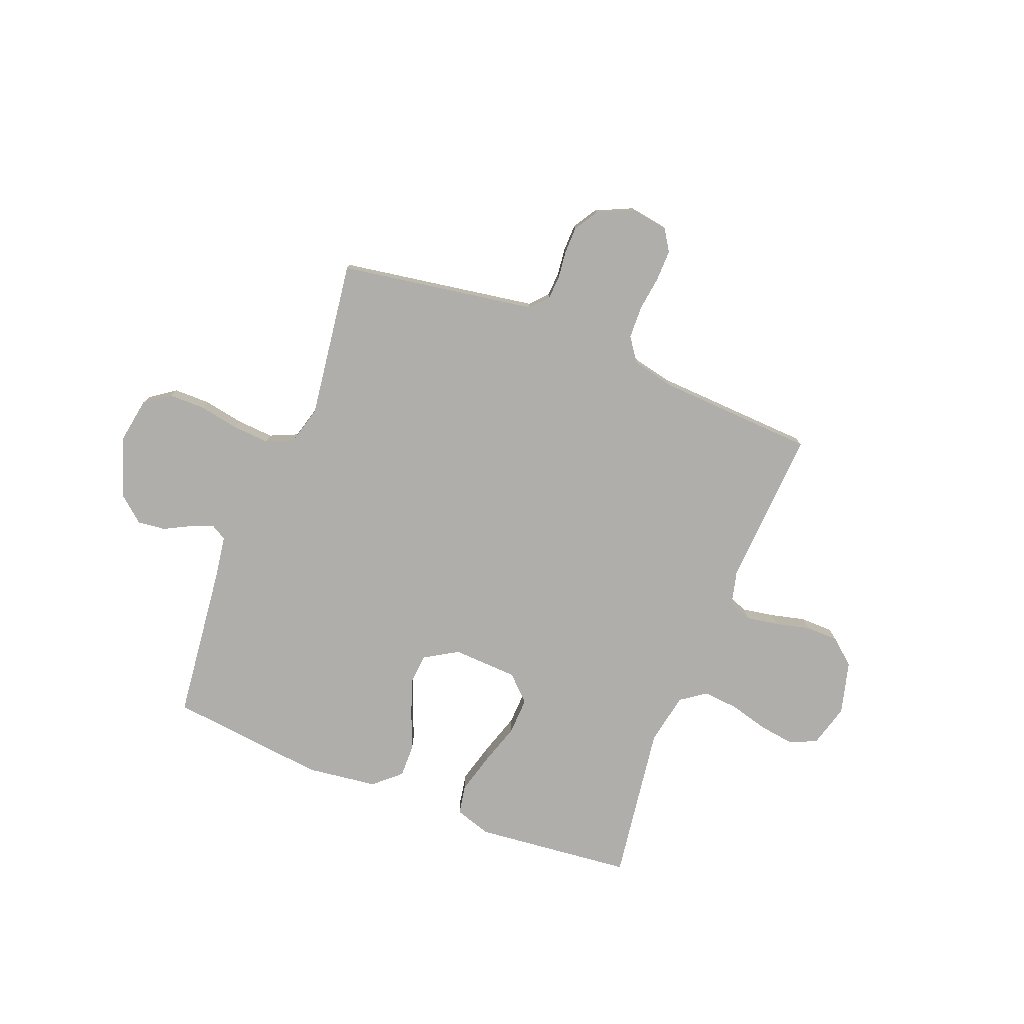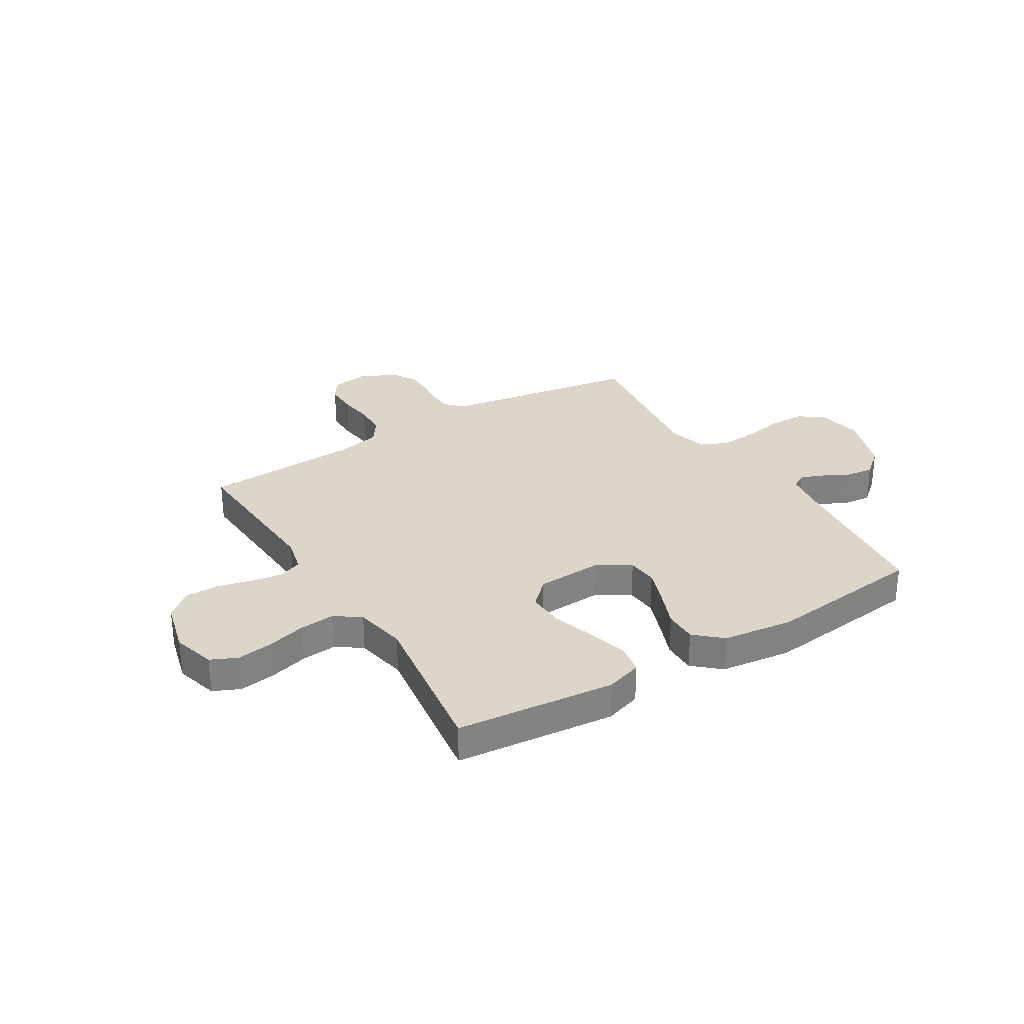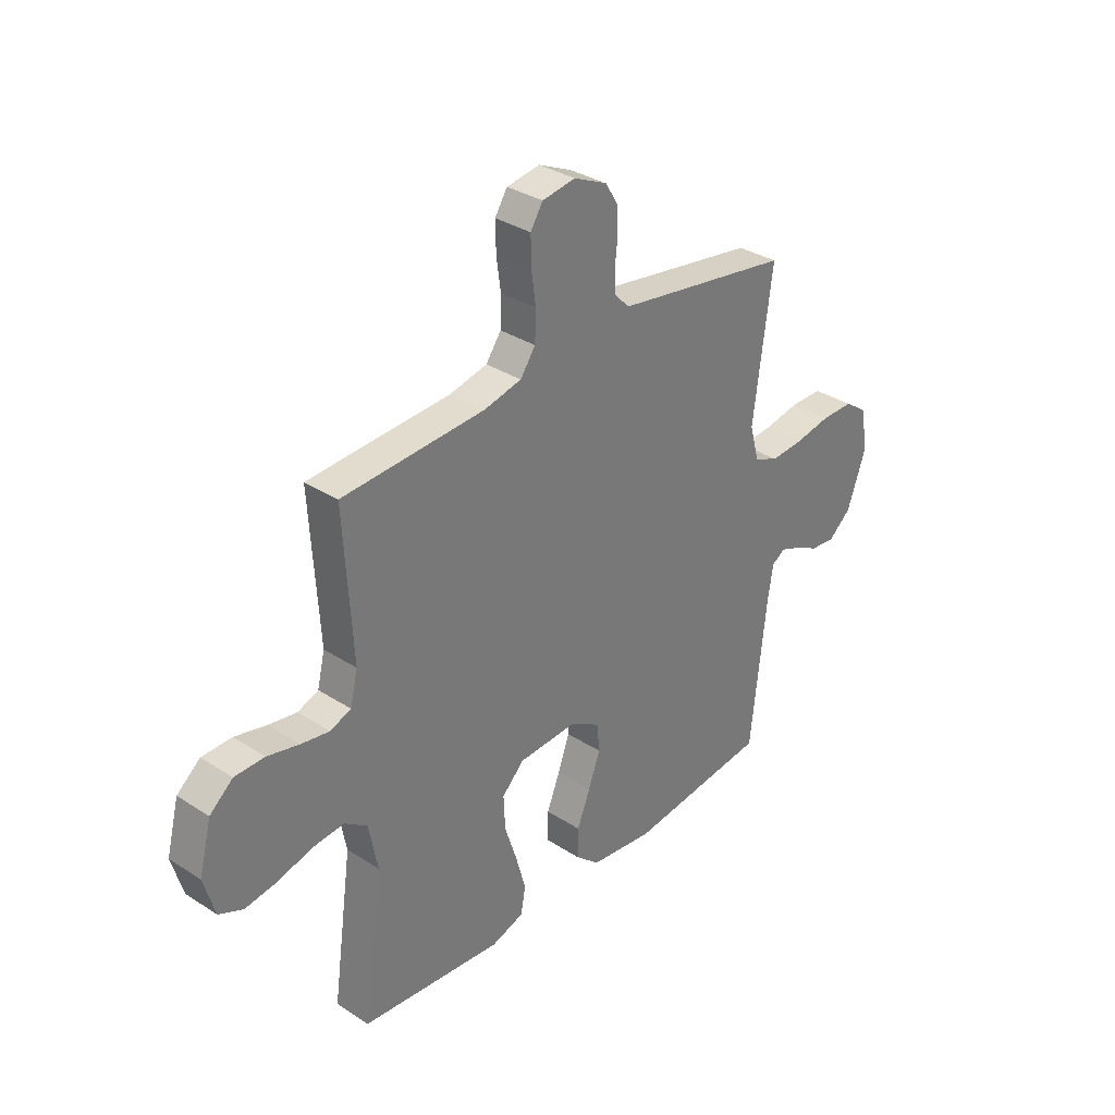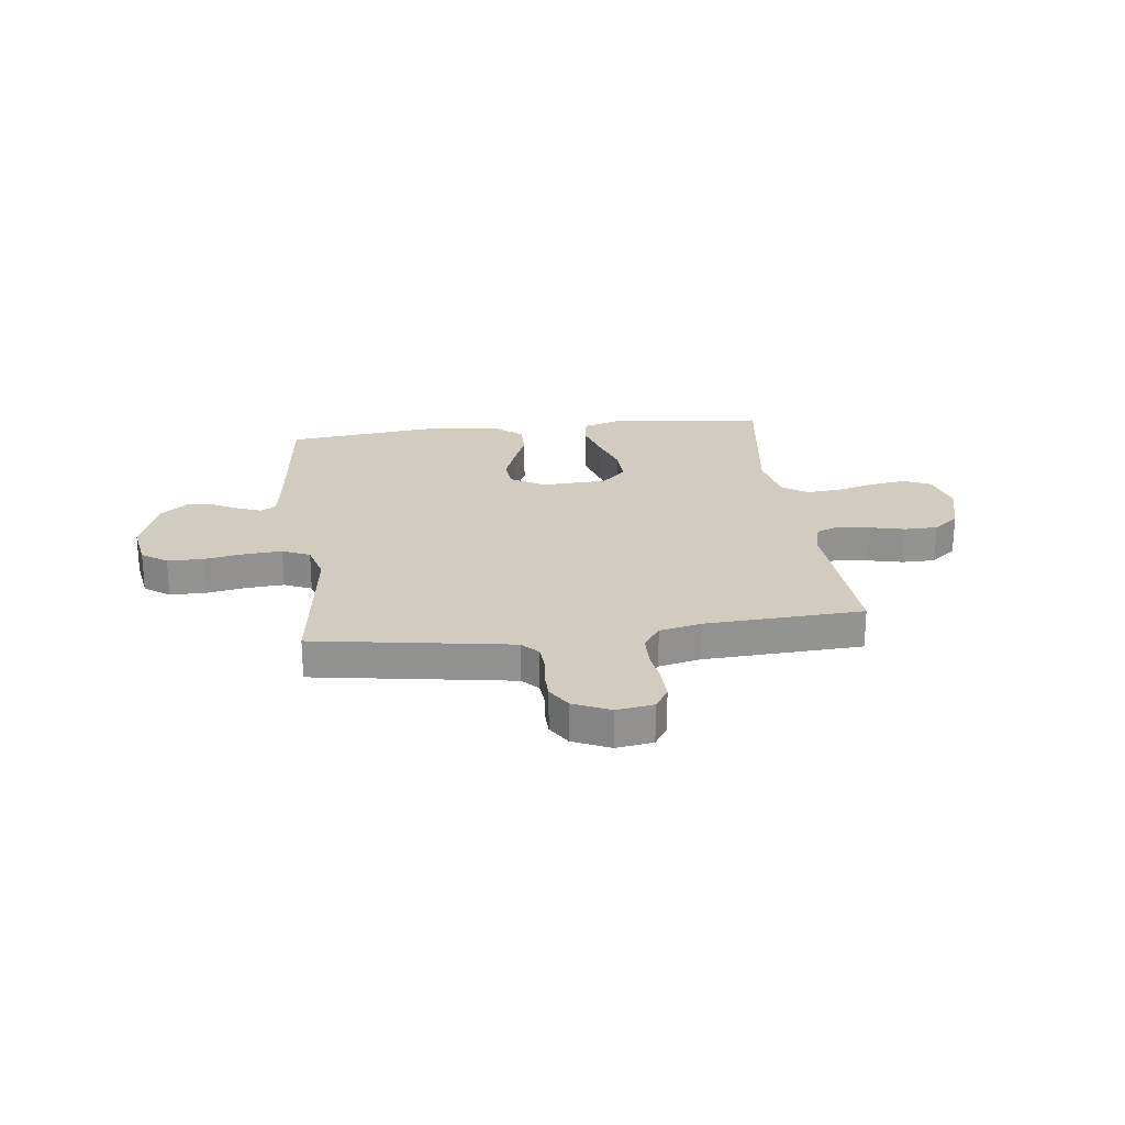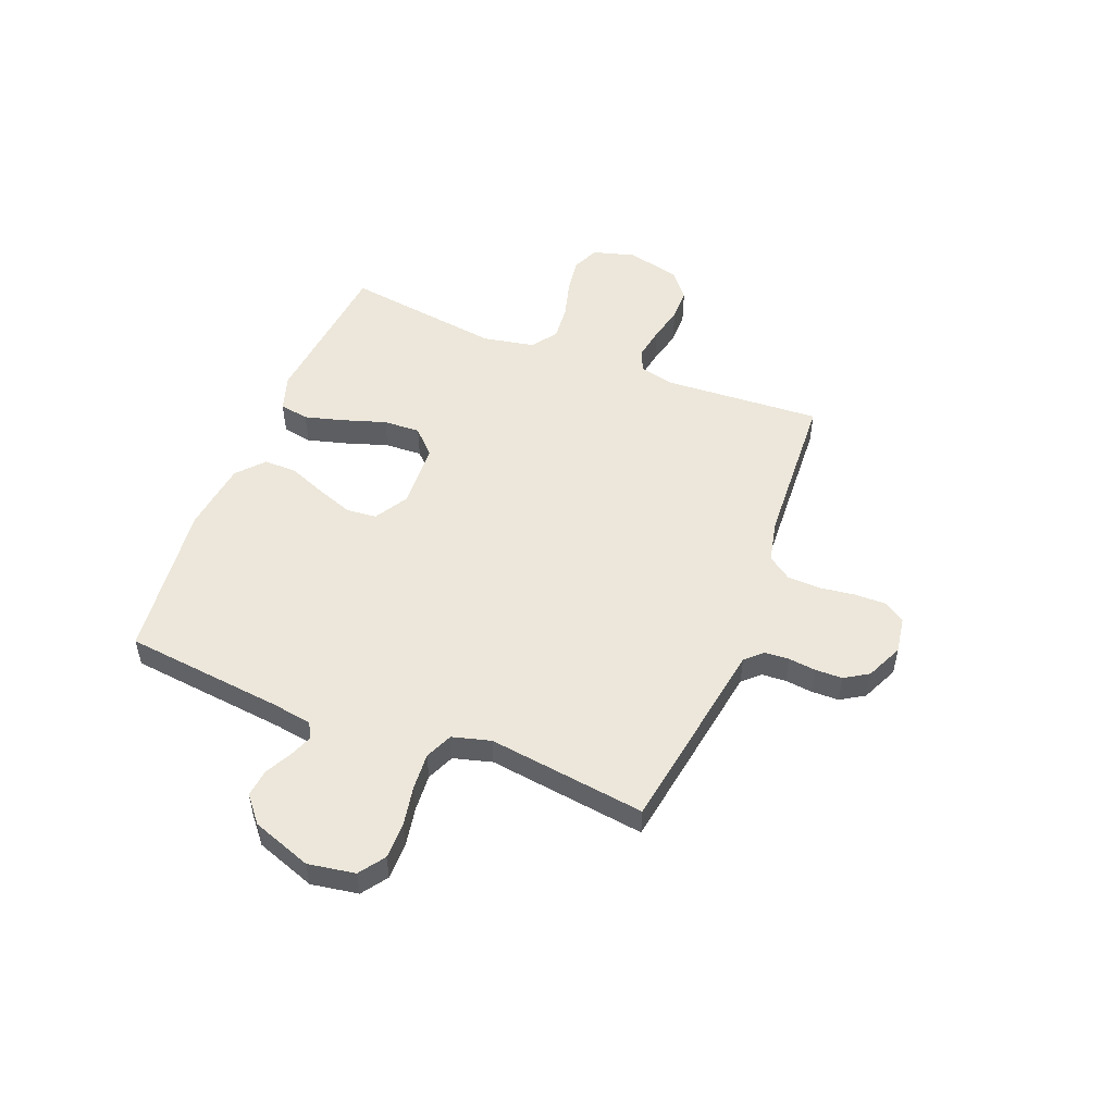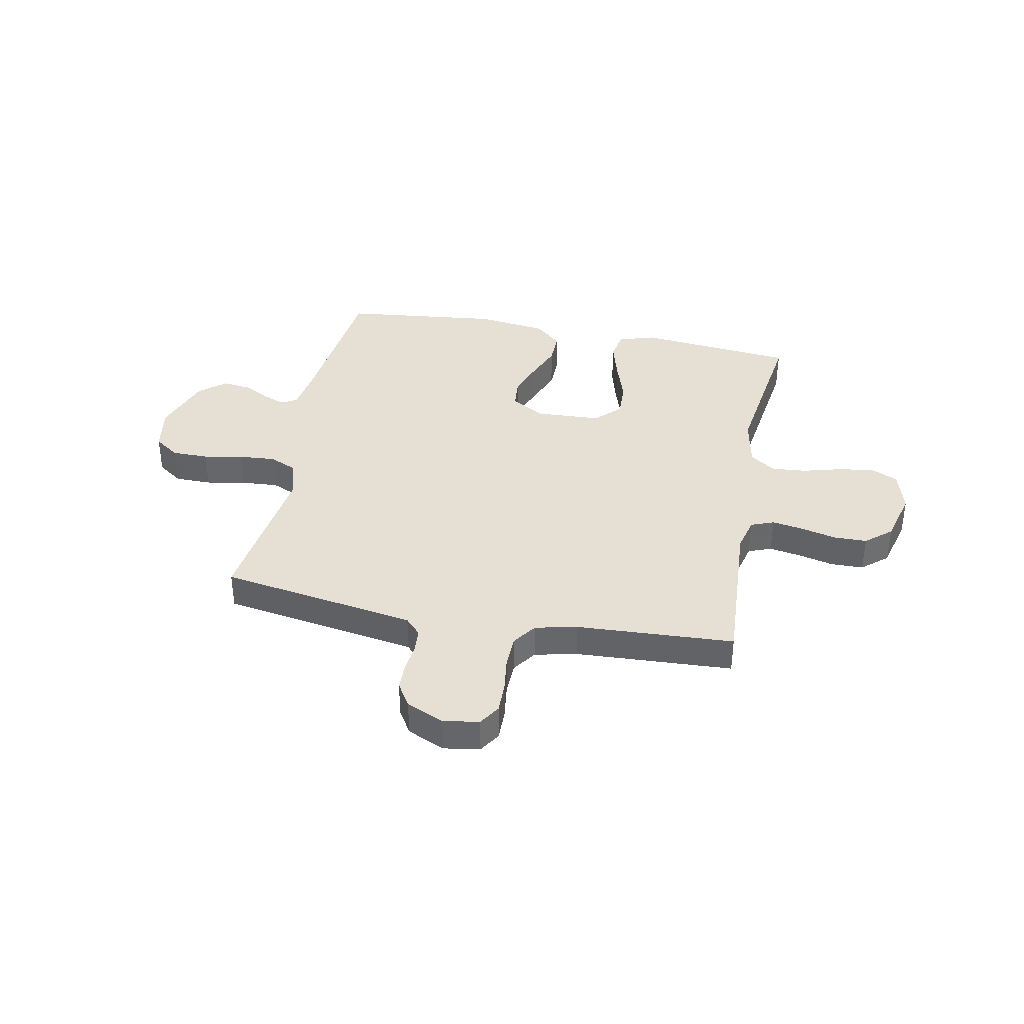
<metadata>
{"format":"obj","ext":"obj","renderer":"f3d","projection":"perspective","resolution":1024,"background":"white","views":[{"elev":-77.8,"azim":-21.3,"up":"+Y"},{"elev":30.0,"azim":148.6,"up":"+Y"},{"elev":33.2,"azim":131.7,"up":"+Z"},{"elev":23.8,"azim":-7.0,"up":"+Y"},{"elev":51.5,"azim":-68.4,"up":"+Y"},{"elev":37.9,"azim":11.1,"up":"+Y"}]}
</metadata>
<code>
v 0.5 0.07 0.5
v 0.482 0.07 0.2
v 0.498 0.07 0.134
v 0.542 0.07 0.117
v 0.602 0.07 0.127
v 0.669 0.07 0.143
v 0.732 0.07 0.142
v 0.781 0.07 0.101
v 0.807 0.07 0
v 0.784 0.07 -0.081
v 0.733 0.07 -0.104
v 0.665 0.07 -0.094
v 0.592 0.07 -0.074
v 0.525 0.07 -0.068
v 0.477 0.07 -0.102
v 0.458 0.07 -0.2
v 0.5 0.07 -0.5
v 0.2 0.07 -0.53
v 0.131 0.07 -0.508
v 0.121 0.07 -0.452
v 0.142 0.07 -0.376
v 0.168 0.07 -0.296
v 0.171 0.07 -0.226
v 0.124 0.07 -0.18
v 0 0.07 -0.174
v -0.064 0.07 -0.212
v -0.069 0.07 -0.27
v -0.044 0.07 -0.339
v -0.016 0.07 -0.409
v -0.015 0.07 -0.472
v -0.066 0.07 -0.517
v -0.2 0.07 -0.534
v -0.5 0.07 -0.5
v -0.533 0.07 -0.2
v -0.545 0.07 -0.122
v -0.574 0.07 -0.105
v -0.618 0.07 -0.122
v -0.668 0.07 -0.148
v -0.721 0.07 -0.154
v -0.77 0.07 -0.113
v -0.81 0.07 0
v -0.795 0.07 0.089
v -0.747 0.07 0.123
v -0.678 0.07 0.123
v -0.602 0.07 0.109
v -0.532 0.07 0.104
v -0.48 0.07 0.127
v -0.46 0.07 0.2
v -0.5 0.07 0.5
v -0.2 0.07 0.548
v -0.126 0.07 0.56
v -0.096 0.07 0.592
v -0.093 0.07 0.638
v -0.099 0.07 0.69
v -0.098 0.07 0.742
v -0.07 0.07 0.787
v 0 0.07 0.819
v 0.07 0.07 0.808
v 0.096 0.07 0.767
v 0.095 0.07 0.707
v 0.086 0.07 0.641
v 0.088 0.07 0.579
v 0.12 0.07 0.534
v 0.2 0.07 0.516
v 0.5 0 0.5
v 0.482 0 0.2
v 0.498 0 0.134
v 0.542 0 0.117
v 0.602 0 0.127
v 0.669 0 0.143
v 0.732 0 0.142
v 0.781 0 0.101
v 0.807 0 0
v 0.784 0 -0.081
v 0.733 0 -0.104
v 0.665 0 -0.094
v 0.592 0 -0.074
v 0.525 0 -0.068
v 0.477 0 -0.102
v 0.458 0 -0.2
v 0.5 0 -0.5
v 0.2 0 -0.53
v 0.131 0 -0.508
v 0.121 0 -0.452
v 0.142 0 -0.376
v 0.168 0 -0.296
v 0.171 0 -0.226
v 0.124 0 -0.18
v 0 0 -0.174
v -0.064 0 -0.212
v -0.069 0 -0.27
v -0.044 0 -0.339
v -0.016 0 -0.409
v -0.015 0 -0.472
v -0.066 0 -0.517
v -0.2 0 -0.534
v -0.5 0 -0.5
v -0.533 0 -0.2
v -0.545 0 -0.122
v -0.574 0 -0.105
v -0.618 0 -0.122
v -0.668 0 -0.148
v -0.721 0 -0.154
v -0.77 0 -0.113
v -0.81 0 0
v -0.795 0 0.089
v -0.747 0 0.123
v -0.678 0 0.123
v -0.602 0 0.109
v -0.532 0 0.104
v -0.48 0 0.127
v -0.46 0 0.2
v -0.5 0 0.5
v -0.2 0 0.548
v -0.126 0 0.56
v -0.096 0 0.592
v -0.093 0 0.638
v -0.099 0 0.69
v -0.098 0 0.742
v -0.07 0 0.787
v 0 0 0.819
v 0.07 0 0.808
v 0.096 0 0.767
v 0.095 0 0.707
v 0.086 0 0.641
v 0.088 0 0.579
v 0.12 0 0.534
v 0.2 0 0.516
f 59 60 61
f 58 59 61
f 57 58 61
f 56 57 61
f 55 56 61
f 54 55 61
f 53 54 61
f 52 53 61 62
f 51 52 62 63
f 48 49 50
f 51 63 64
f 50 51 64
f 48 50 64
f 47 48 64
f 43 44 45
f 42 43 45
f 41 42 45
f 40 41 45
f 39 40 45
f 38 39 45
f 37 38 45
f 36 37 45 46
f 35 36 46 47
f 32 33 34
f 31 32 34
f 30 31 34
f 29 30 34
f 28 29 34
f 34 35 47
f 28 34 47
f 27 28 47
f 20 21 22
f 19 20 22
f 18 19 22
f 17 18 22
f 16 17 22
f 15 16 22 23
f 14 15 23 24
f 11 12 13
f 10 11 13
f 9 10 13
f 8 9 13
f 7 8 13
f 6 7 13
f 5 6 13
f 4 5 13 14
f 14 24 25
f 4 14 25
f 3 4 25
f 64 1 2
f 3 25 26
f 2 3 26
f 64 2 26
f 47 64 26
f 26 27 47
f 125 124 123
f 125 123 122
f 125 122 121
f 125 121 120
f 125 120 119
f 125 119 118
f 125 118 117
f 126 125 117 116
f 127 126 116 115
f 114 113 112
f 128 127 115
f 128 115 114
f 128 114 112
f 128 112 111
f 109 108 107
f 109 107 106
f 109 106 105
f 109 105 104
f 109 104 103
f 109 103 102
f 109 102 101
f 110 109 101 100
f 111 110 100 99
f 98 97 96
f 98 96 95
f 98 95 94
f 98 94 93
f 98 93 92
f 111 99 98
f 111 98 92
f 111 92 91
f 86 85 84
f 86 84 83
f 86 83 82
f 86 82 81
f 86 81 80
f 87 86 80 79
f 88 87 79 78
f 77 76 75
f 77 75 74
f 77 74 73
f 77 73 72
f 77 72 71
f 77 71 70
f 77 70 69
f 78 77 69 68
f 89 88 78
f 89 78 68
f 89 68 67
f 66 65 128
f 90 89 67
f 90 67 66
f 90 66 128
f 90 128 111
f 111 91 90
f 1 65 66 2
f 2 66 67 3
f 3 67 68 4
f 4 68 69 5
f 5 69 70 6
f 6 70 71 7
f 7 71 72 8
f 8 72 73 9
f 9 73 74 10
f 10 74 75 11
f 11 75 76 12
f 12 76 77 13
f 13 77 78 14
f 14 78 79 15
f 15 79 80 16
f 16 80 81 17
f 17 81 82 18
f 18 82 83 19
f 19 83 84 20
f 20 84 85 21
f 21 85 86 22
f 22 86 87 23
f 23 87 88 24
f 24 88 89 25
f 25 89 90 26
f 26 90 91 27
f 27 91 92 28
f 28 92 93 29
f 29 93 94 30
f 30 94 95 31
f 31 95 96 32
f 32 96 97 33
f 33 97 98 34
f 34 98 99 35
f 35 99 100 36
f 36 100 101 37
f 37 101 102 38
f 38 102 103 39
f 39 103 104 40
f 40 104 105 41
f 41 105 106 42
f 42 106 107 43
f 43 107 108 44
f 44 108 109 45
f 45 109 110 46
f 46 110 111 47
f 47 111 112 48
f 48 112 113 49
f 49 113 114 50
f 50 114 115 51
f 51 115 116 52
f 52 116 117 53
f 53 117 118 54
f 54 118 119 55
f 55 119 120 56
f 56 120 121 57
f 57 121 122 58
f 58 122 123 59
f 59 123 124 60
f 60 124 125 61
f 61 125 126 62
f 62 126 127 63
f 63 127 128 64
f 64 128 65 1

</code>
